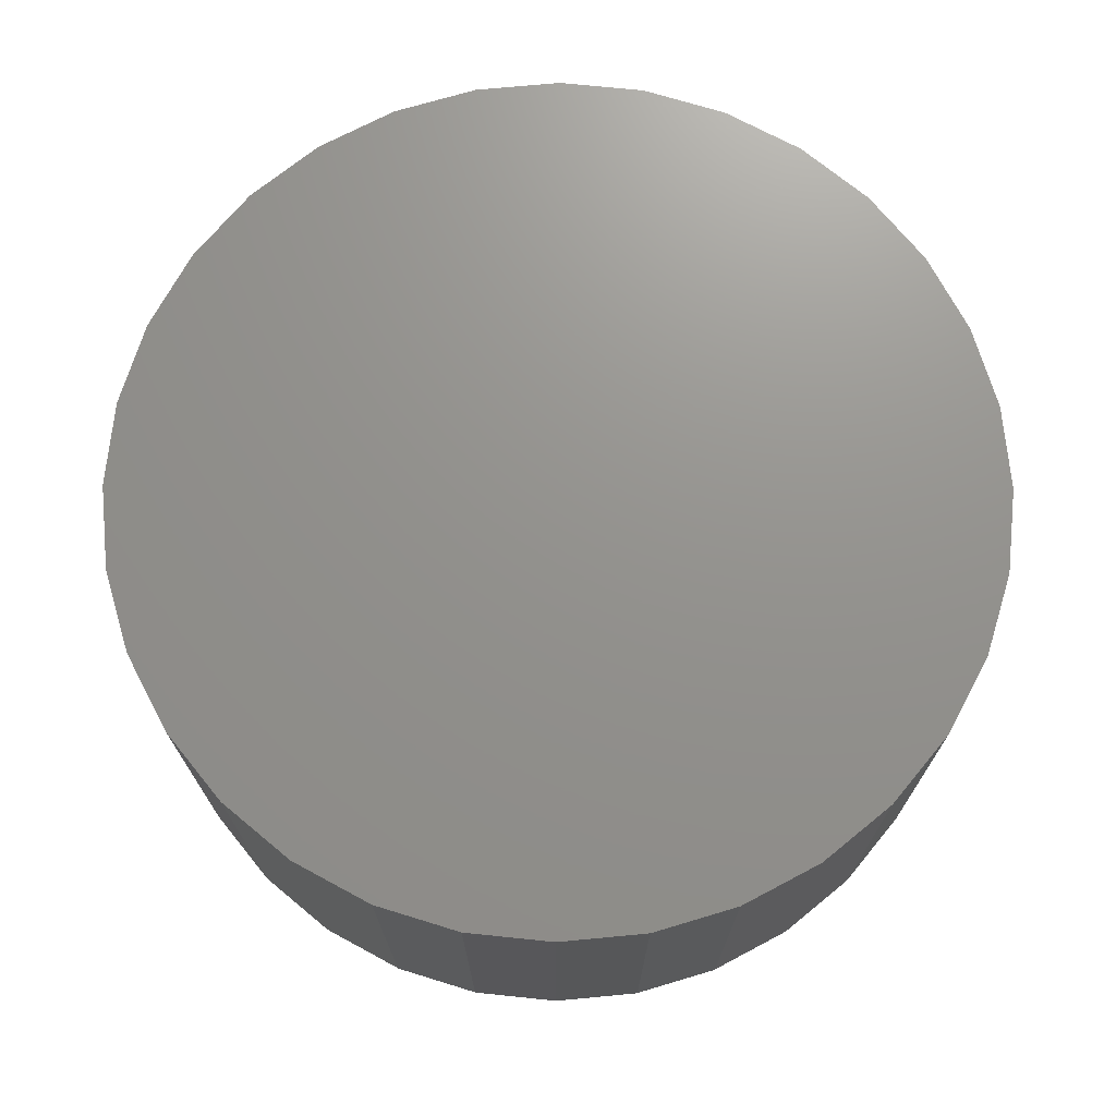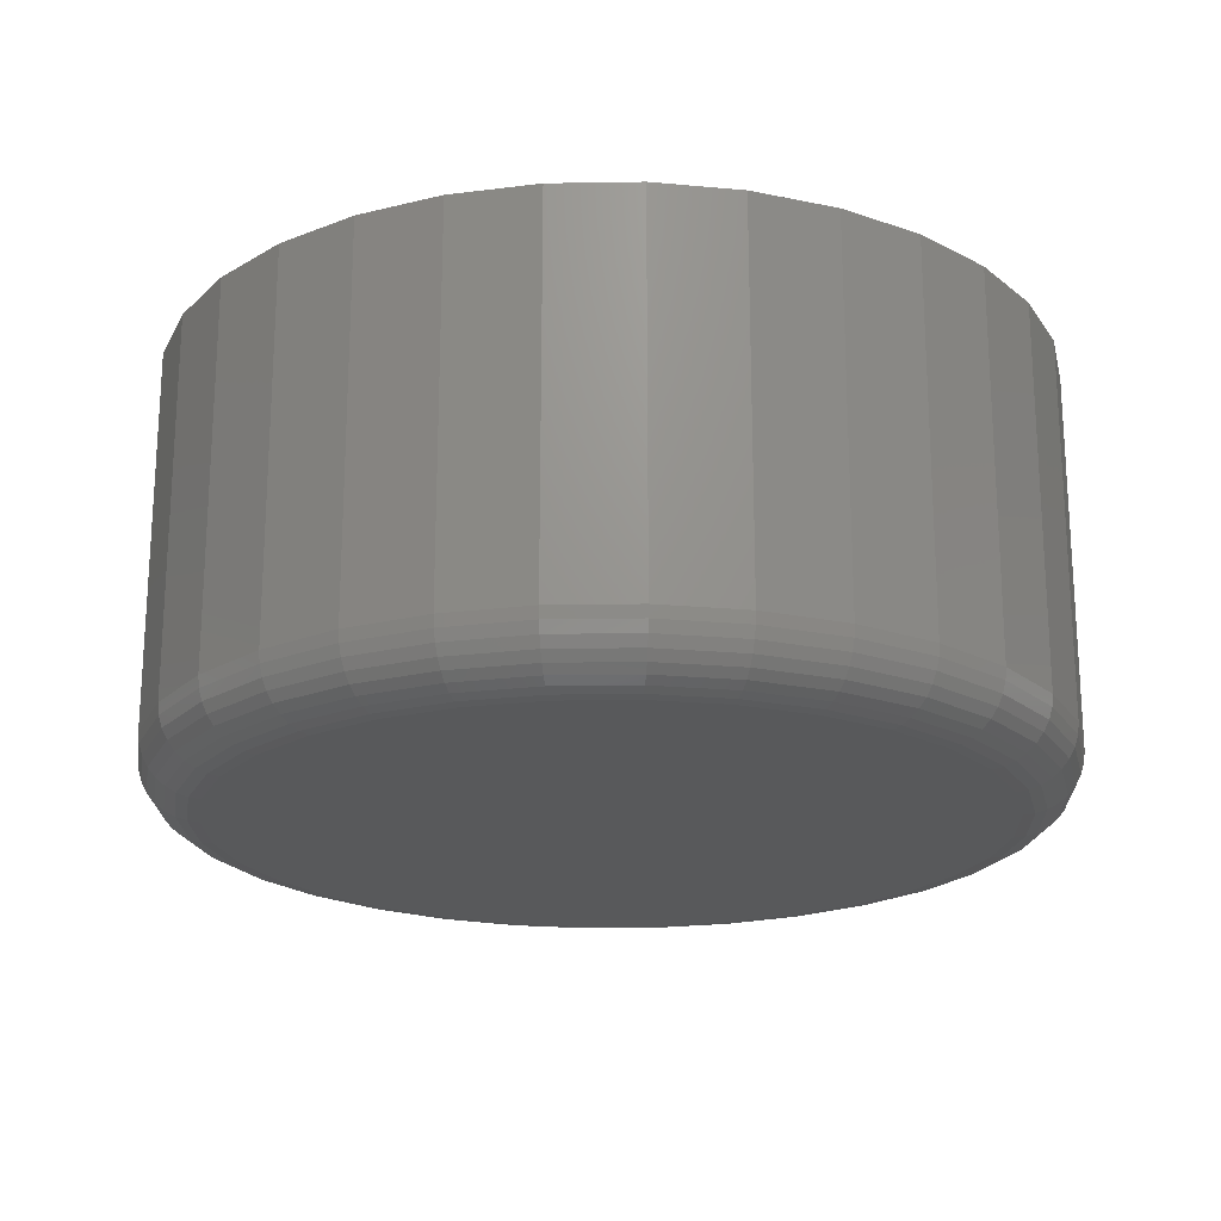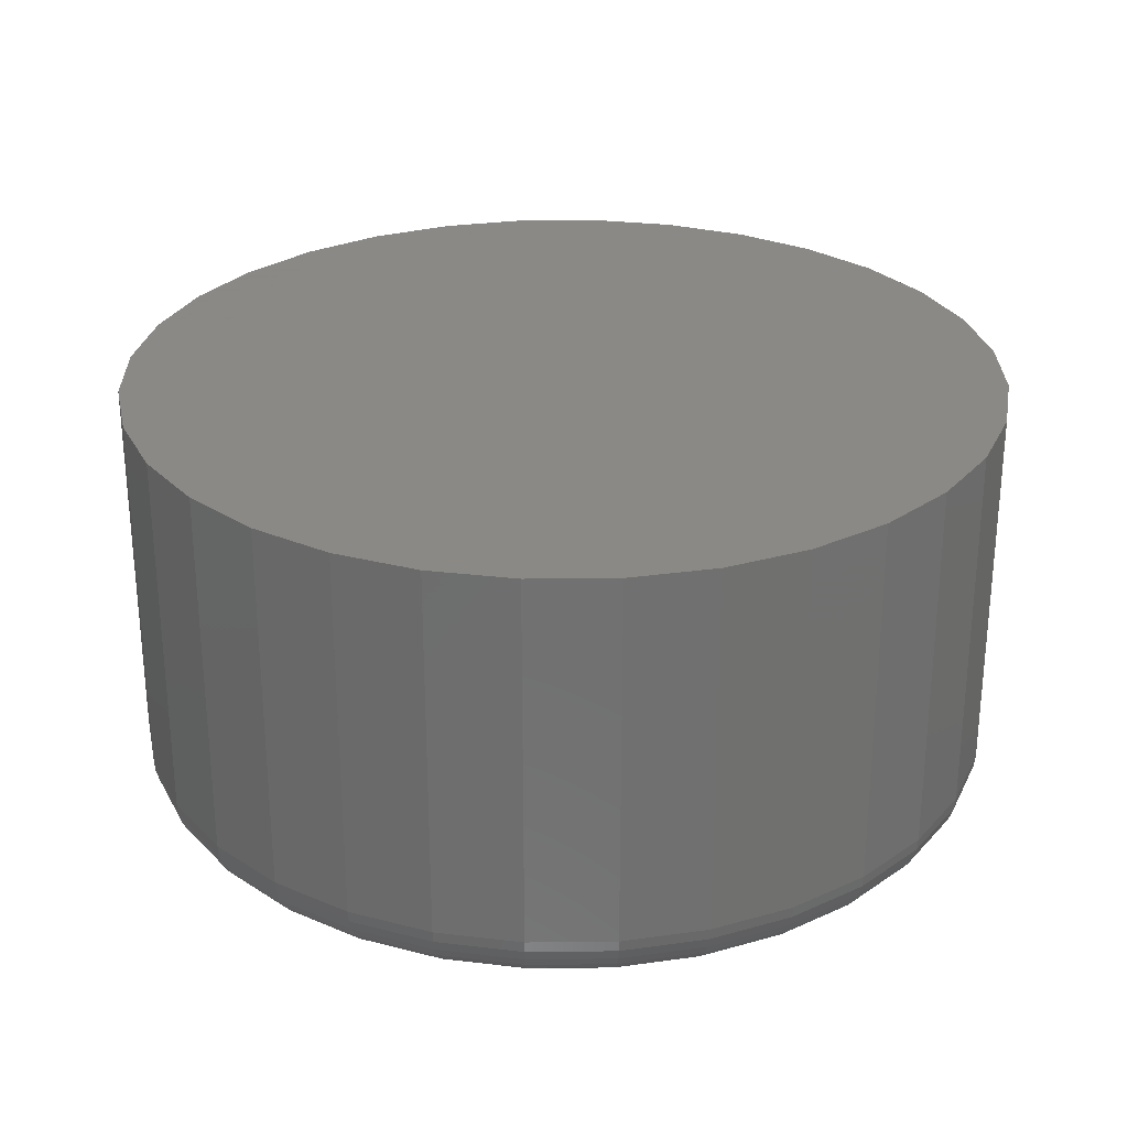
<metadata>
{"format":"stl","ext":"stl","renderer":"f3d","projection":"perspective","resolution":1024,"background":"white","views":[{"elev":71.7,"azim":56.5,"up":"+Y"},{"elev":-20.5,"azim":-48.9,"up":"+Y"},{"elev":27.9,"azim":94.7,"up":"+Y"}]}
</metadata>
<code>
# stl→obj: 320 verts, 636 faces
v -0.02079 -0.1719 0.5221
v 0.03773 -0.1719 0.5221
v 0.00847 -0.1719 0.525
v -0.04893 -0.1719 0.5136
v 0.06587 -0.1719 0.5136
v 0.06587 -0.1719 0.2364
v -0.02079 -0.1719 0.2279
v 0.03773 -0.1719 0.2279
v 0.00847 -0.1719 0.225
v 0.09181 -0.1719 0.4997
v -0.07487 -0.1719 0.4997
v 0.1145 -0.1719 0.4811
v -0.0976 -0.1719 0.4811
v 0.1332 -0.1719 0.4583
v -0.1163 -0.1719 0.4583
v 0.1471 -0.1719 0.4324
v -0.1301 -0.1719 0.4324
v 0.1556 -0.1719 0.4043
v -0.1386 -0.1719 0.4043
v 0.1585 -0.1719 0.375
v -0.1415 -0.1719 0.375
v 0.1556 -0.1719 0.3457
v -0.1386 -0.1719 0.3457
v 0.1471 -0.1719 0.3176
v -0.1301 -0.1719 0.3176
v 0.1332 -0.1719 0.2917
v -0.1163 -0.1719 0.2917
v 0.1145 -0.1719 0.2689
v -0.0976 -0.1719 0.2689
v 0.09181 -0.1719 0.2503
v -0.07487 -0.1719 0.2503
v -0.04893 -0.1719 0.2364
v 0.1819 3.738e-17 0.375
v 0.1819 -0.1484 0.375
v 0.1786 3.532e-17 0.3412
v 0.1786 -0.1484 0.3412
v 0.1687 3.297e-17 0.3086
v 0.1687 -0.1484 0.3086
v 0.1527 3.041e-17 0.2786
v 0.1527 -0.1484 0.2786
v 0.1311 2.776e-17 0.2524
v 0.1311 -0.1484 0.2524
v 0.1048 2.51e-17 0.2308
v 0.1048 -0.1484 0.2308
v 0.07484 2.255e-17 0.2148
v 0.07484 -0.1484 0.2148
v 0.04231 2.019e-17 0.2049
v 0.04231 -0.1484 0.2049
v 0.00847 1.813e-17 0.2016
v 0.00847 -0.1484 0.2016
v -0.02537 1.643e-17 0.2049
v -0.02537 -0.1484 0.2049
v -0.0579 1.518e-17 0.2148
v -0.0579 -0.1484 0.2148
v -0.08789 1.44e-17 0.2308
v -0.08789 -0.1484 0.2308
v -0.1142 1.414e-17 0.2524
v -0.1142 -0.1484 0.2524
v -0.1357 1.44e-17 0.2786
v -0.1357 -0.1484 0.2786
v -0.1518 1.518e-17 0.3086
v -0.1518 -0.1484 0.3086
v -0.1616 1.643e-17 0.3412
v -0.1616 -0.1484 0.3412
v -0.165 1.813e-17 0.375
v -0.165 -0.1484 0.375
v -0.1616 2.019e-17 0.4088
v -0.1616 -0.1484 0.4088
v -0.1518 2.255e-17 0.4414
v -0.1518 -0.1484 0.4414
v -0.1357 2.51e-17 0.4714
v -0.1357 -0.1484 0.4714
v -0.1142 2.776e-17 0.4976
v -0.1142 -0.1484 0.4976
v -0.08789 3.041e-17 0.5192
v -0.08789 -0.1484 0.5192
v -0.0579 3.297e-17 0.5352
v -0.0579 -0.1484 0.5352
v -0.02537 3.532e-17 0.5451
v -0.02537 -0.1484 0.5451
v 0.00847 3.738e-17 0.5484
v 0.00847 -0.1484 0.5484
v 0.04231 3.908e-17 0.5451
v 0.04231 -0.1484 0.5451
v 0.07484 4.033e-17 0.5352
v 0.07484 -0.1484 0.5352
v 0.1048 4.111e-17 0.5192
v 0.1048 -0.1484 0.5192
v 0.1311 4.137e-17 0.4976
v 0.1311 -0.1484 0.4976
v 0.1527 4.111e-17 0.4714
v 0.1527 -0.1484 0.4714
v 0.1687 4.033e-17 0.4414
v 0.1687 -0.1484 0.4414
v 0.1786 3.908e-17 0.4088
v 0.1786 -0.1484 0.4088
v -0.1461 -0.1714 0.375
v -0.1431 -0.1714 0.4052
v -0.1505 -0.1701 0.375
v -0.1474 -0.1701 0.406
v -0.1546 -0.1679 0.375
v -0.1514 -0.1679 0.4068
v -0.1581 -0.165 0.375
v -0.1549 -0.165 0.4075
v -0.161 -0.1615 0.375
v -0.1578 -0.1615 0.4081
v -0.1632 -0.1574 0.375
v -0.1599 -0.1574 0.4085
v -0.1645 -0.153 0.375
v -0.1612 -0.153 0.4087
v 0.1601 -0.1714 0.4052
v 0.163 -0.1714 0.375
v 0.1644 -0.1701 0.406
v 0.1674 -0.1701 0.375
v 0.1684 -0.1679 0.4068
v 0.1715 -0.1679 0.375
v 0.1718 -0.165 0.4075
v 0.175 -0.165 0.375
v 0.1747 -0.1615 0.4081
v 0.178 -0.1615 0.375
v 0.1768 -0.1574 0.4085
v 0.1801 -0.1574 0.375
v 0.1781 -0.153 0.4087
v 0.1815 -0.153 0.375
v 0.1513 -0.1714 0.4342
v 0.1553 -0.1701 0.4358
v 0.1591 -0.1679 0.4374
v 0.1624 -0.165 0.4387
v 0.1651 -0.1615 0.4399
v 0.1671 -0.1574 0.4407
v 0.1683 -0.153 0.4412
v 0.137 -0.1714 0.4609
v 0.1406 -0.1701 0.4633
v 0.144 -0.1679 0.4656
v 0.147 -0.165 0.4675
v 0.1494 -0.1615 0.4692
v 0.1512 -0.1574 0.4704
v 0.1523 -0.153 0.4711
v 0.1178 -0.1714 0.4843
v 0.1209 -0.1701 0.4874
v 0.1237 -0.1679 0.4903
v 0.1263 -0.165 0.4928
v 0.1283 -0.1615 0.4948
v 0.1298 -0.1574 0.4964
v 0.1308 -0.153 0.4973
v 0.09435 -0.1714 0.5035
v 0.09679 -0.1701 0.5072
v 0.09904 -0.1679 0.5105
v 0.101 -0.165 0.5135
v 0.1026 -0.1615 0.5159
v 0.1038 -0.1574 0.5177
v 0.1046 -0.153 0.5188
v 0.06762 -0.1714 0.5178
v 0.06931 -0.1701 0.5219
v 0.07086 -0.1679 0.5256
v 0.07222 -0.165 0.5289
v 0.07333 -0.1615 0.5316
v 0.07416 -0.1574 0.5336
v 0.07467 -0.153 0.5348
v 0.03863 -0.1714 0.5266
v 0.03948 -0.1701 0.5309
v 0.04027 -0.1679 0.5349
v 0.04097 -0.165 0.5384
v 0.04154 -0.1615 0.5412
v 0.04196 -0.1574 0.5434
v 0.04222 -0.153 0.5447
v 0.00847 -0.1714 0.5296
v 0.00847 -0.1701 0.534
v 0.00847 -0.1679 0.538
v 0.00847 -0.165 0.5416
v 0.00847 -0.1615 0.5445
v 0.00847 -0.1574 0.5467
v 0.00847 -0.153 0.548
v -0.02169 -0.1714 0.5266
v -0.02254 -0.1701 0.5309
v -0.02333 -0.1679 0.5349
v -0.02403 -0.165 0.5384
v -0.02459 -0.1615 0.5412
v -0.02502 -0.1574 0.5434
v -0.02528 -0.153 0.5447
v -0.05068 -0.1714 0.5178
v -0.05236 -0.1701 0.5219
v -0.05392 -0.1679 0.5256
v -0.05527 -0.165 0.5289
v -0.05639 -0.1615 0.5316
v -0.05722 -0.1574 0.5336
v -0.05773 -0.153 0.5348
v -0.07741 -0.1714 0.5035
v -0.07985 -0.1701 0.5072
v -0.0821 -0.1679 0.5105
v -0.08407 -0.165 0.5135
v -0.08569 -0.1615 0.5159
v -0.0869 -0.1574 0.5177
v -0.08764 -0.153 0.5188
v -0.1008 -0.1714 0.4843
v -0.1039 -0.1701 0.4874
v -0.1068 -0.1679 0.4903
v -0.1093 -0.165 0.4928
v -0.1114 -0.1615 0.4948
v -0.1129 -0.1574 0.4964
v -0.1139 -0.153 0.4973
v -0.1201 -0.1714 0.4609
v -0.1237 -0.1701 0.4633
v -0.1271 -0.1679 0.4656
v -0.13 -0.165 0.4675
v -0.1325 -0.1615 0.4692
v -0.1343 -0.1574 0.4704
v -0.1354 -0.153 0.4711
v -0.1343 -0.1714 0.4342
v -0.1384 -0.1701 0.4358
v -0.1421 -0.1679 0.4374
v -0.1454 -0.165 0.4387
v -0.1481 -0.1615 0.4399
v -0.1501 -0.1574 0.4407
v -0.1513 -0.153 0.4412
v 0.1601 -0.1714 0.3448
v 0.1644 -0.1701 0.344
v 0.1684 -0.1679 0.3432
v 0.1718 -0.165 0.3425
v 0.1747 -0.1615 0.3419
v 0.1768 -0.1574 0.3415
v 0.1781 -0.153 0.3413
v -0.1431 -0.1714 0.3448
v -0.1474 -0.1701 0.344
v -0.1514 -0.1679 0.3432
v -0.1549 -0.165 0.3425
v -0.1578 -0.1615 0.3419
v -0.1599 -0.1574 0.3415
v -0.1612 -0.153 0.3413
v -0.1343 -0.1714 0.3158
v -0.1384 -0.1701 0.3142
v -0.1421 -0.1679 0.3126
v -0.1454 -0.165 0.3113
v -0.1481 -0.1615 0.3101
v -0.1501 -0.1574 0.3093
v -0.1513 -0.153 0.3088
v -0.1201 -0.1714 0.2891
v -0.1237 -0.1701 0.2867
v -0.1271 -0.1679 0.2844
v -0.13 -0.165 0.2825
v -0.1325 -0.1615 0.2808
v -0.1343 -0.1574 0.2796
v -0.1354 -0.153 0.2789
v -0.1008 -0.1714 0.2657
v -0.1039 -0.1701 0.2626
v -0.1068 -0.1679 0.2597
v -0.1093 -0.165 0.2572
v -0.1114 -0.1615 0.2552
v -0.1129 -0.1574 0.2536
v -0.1139 -0.153 0.2527
v -0.07741 -0.1714 0.2465
v -0.07985 -0.1701 0.2428
v -0.0821 -0.1679 0.2395
v -0.08407 -0.165 0.2365
v -0.08569 -0.1615 0.2341
v -0.0869 -0.1574 0.2323
v -0.08764 -0.153 0.2312
v -0.05068 -0.1714 0.2322
v -0.05236 -0.1701 0.2281
v -0.05392 -0.1679 0.2244
v -0.05527 -0.165 0.2211
v -0.05639 -0.1615 0.2184
v -0.05722 -0.1574 0.2164
v -0.05773 -0.153 0.2152
v -0.02169 -0.1714 0.2234
v -0.02254 -0.1701 0.2191
v -0.02333 -0.1679 0.2151
v -0.02403 -0.165 0.2116
v -0.02459 -0.1615 0.2088
v -0.02502 -0.1574 0.2066
v -0.02528 -0.153 0.2053
v 0.00847 -0.1714 0.2204
v 0.00847 -0.1701 0.216
v 0.00847 -0.1679 0.212
v 0.00847 -0.165 0.2084
v 0.00847 -0.1615 0.2055
v 0.00847 -0.1574 0.2033
v 0.00847 -0.153 0.202
v 0.03863 -0.1714 0.2234
v 0.03948 -0.1701 0.2191
v 0.04027 -0.1679 0.2151
v 0.04097 -0.165 0.2116
v 0.04154 -0.1615 0.2088
v 0.04196 -0.1574 0.2066
v 0.04222 -0.153 0.2053
v 0.06762 -0.1714 0.2322
v 0.06931 -0.1701 0.2281
v 0.07086 -0.1679 0.2244
v 0.07222 -0.165 0.2211
v 0.07333 -0.1615 0.2184
v 0.07416 -0.1574 0.2164
v 0.07467 -0.153 0.2152
v 0.09435 -0.1714 0.2465
v 0.09679 -0.1701 0.2428
v 0.09904 -0.1679 0.2395
v 0.101 -0.165 0.2365
v 0.1026 -0.1615 0.2341
v 0.1038 -0.1574 0.2323
v 0.1046 -0.153 0.2312
v 0.1178 -0.1714 0.2657
v 0.1209 -0.1701 0.2626
v 0.1237 -0.1679 0.2597
v 0.1263 -0.165 0.2572
v 0.1283 -0.1615 0.2552
v 0.1298 -0.1574 0.2536
v 0.1308 -0.153 0.2527
v 0.137 -0.1714 0.2891
v 0.1406 -0.1701 0.2867
v 0.144 -0.1679 0.2844
v 0.147 -0.165 0.2825
v 0.1494 -0.1615 0.2808
v 0.1512 -0.1574 0.2796
v 0.1523 -0.153 0.2789
v 0.1513 -0.1714 0.3158
v 0.1553 -0.1701 0.3142
v 0.1591 -0.1679 0.3126
v 0.1624 -0.165 0.3113
v 0.1651 -0.1615 0.3101
v 0.1671 -0.1574 0.3093
v 0.1683 -0.153 0.3088
f 1 2 3
f 2 1 4
f 2 4 5
f 6 7 8
f 8 7 9
f 5 4 10
f 10 4 11
f 10 11 12
f 12 11 13
f 12 13 14
f 14 13 15
f 14 15 16
f 16 15 17
f 16 17 18
f 18 17 19
f 18 19 20
f 20 19 21
f 20 21 22
f 22 21 23
f 22 23 24
f 24 23 25
f 24 25 26
f 26 25 27
f 26 27 28
f 28 27 29
f 28 29 30
f 30 29 31
f 30 31 6
f 6 31 32
f 6 32 7
f 33 34 35
f 35 34 36
f 35 36 37
f 37 36 38
f 37 38 39
f 39 38 40
f 39 40 41
f 41 40 42
f 41 42 43
f 43 42 44
f 43 44 45
f 45 44 46
f 45 46 47
f 47 46 48
f 47 48 49
f 49 48 50
f 49 50 51
f 51 50 52
f 51 52 53
f 53 52 54
f 53 54 55
f 55 54 56
f 55 56 57
f 57 56 58
f 57 58 59
f 59 58 60
f 59 60 61
f 61 60 62
f 61 62 63
f 63 62 64
f 63 64 65
f 65 64 66
f 65 66 67
f 67 66 68
f 67 68 69
f 69 68 70
f 69 70 71
f 71 70 72
f 71 72 73
f 73 72 74
f 73 74 75
f 75 74 76
f 75 76 77
f 77 76 78
f 77 78 79
f 79 78 80
f 79 80 81
f 81 80 82
f 81 82 83
f 83 82 84
f 83 84 85
f 85 84 86
f 85 86 87
f 87 86 88
f 87 88 89
f 89 88 90
f 89 90 91
f 91 90 92
f 91 92 93
f 93 92 94
f 93 94 95
f 95 94 96
f 95 96 33
f 33 96 34
f 21 19 97
f 97 19 98
f 97 98 99
f 99 98 100
f 99 100 101
f 101 100 102
f 101 102 103
f 103 102 104
f 103 104 105
f 105 104 106
f 105 106 107
f 107 106 108
f 107 108 109
f 109 108 110
f 109 110 66
f 66 110 68
f 18 20 111
f 111 20 112
f 111 112 113
f 113 112 114
f 113 114 115
f 115 114 116
f 115 116 117
f 117 116 118
f 117 118 119
f 119 118 120
f 119 120 121
f 121 120 122
f 121 122 123
f 123 122 124
f 123 124 96
f 96 124 34
f 16 18 125
f 125 18 111
f 125 111 126
f 126 111 113
f 126 113 127
f 127 113 115
f 127 115 128
f 128 115 117
f 128 117 129
f 129 117 119
f 129 119 130
f 130 119 121
f 130 121 131
f 131 121 123
f 131 123 94
f 94 123 96
f 14 16 132
f 132 16 125
f 132 125 133
f 133 125 126
f 133 126 134
f 134 126 127
f 134 127 135
f 135 127 128
f 135 128 136
f 136 128 129
f 136 129 137
f 137 129 130
f 137 130 138
f 138 130 131
f 138 131 92
f 92 131 94
f 12 14 139
f 139 14 132
f 139 132 140
f 140 132 133
f 140 133 141
f 141 133 134
f 141 134 142
f 142 134 135
f 142 135 143
f 143 135 136
f 143 136 144
f 144 136 137
f 144 137 145
f 145 137 138
f 145 138 90
f 90 138 92
f 10 12 146
f 146 12 139
f 146 139 147
f 147 139 140
f 147 140 148
f 148 140 141
f 148 141 149
f 149 141 142
f 149 142 150
f 150 142 143
f 150 143 151
f 151 143 144
f 151 144 152
f 152 144 145
f 152 145 88
f 88 145 90
f 5 10 153
f 153 10 146
f 153 146 154
f 154 146 147
f 154 147 155
f 155 147 148
f 155 148 156
f 156 148 149
f 156 149 157
f 157 149 150
f 157 150 158
f 158 150 151
f 158 151 159
f 159 151 152
f 159 152 86
f 86 152 88
f 2 5 160
f 160 5 153
f 160 153 161
f 161 153 154
f 161 154 162
f 162 154 155
f 162 155 163
f 163 155 156
f 163 156 164
f 164 156 157
f 164 157 165
f 165 157 158
f 165 158 166
f 166 158 159
f 166 159 84
f 84 159 86
f 3 2 167
f 167 2 160
f 167 160 168
f 168 160 161
f 168 161 169
f 169 161 162
f 169 162 170
f 170 162 163
f 170 163 171
f 171 163 164
f 171 164 172
f 172 164 165
f 172 165 173
f 173 165 166
f 173 166 82
f 82 166 84
f 1 3 174
f 174 3 167
f 174 167 175
f 175 167 168
f 175 168 176
f 176 168 169
f 176 169 177
f 177 169 170
f 177 170 178
f 178 170 171
f 178 171 179
f 179 171 172
f 179 172 180
f 180 172 173
f 180 173 80
f 80 173 82
f 4 1 181
f 181 1 174
f 181 174 182
f 182 174 175
f 182 175 183
f 183 175 176
f 183 176 184
f 184 176 177
f 184 177 185
f 185 177 178
f 185 178 186
f 186 178 179
f 186 179 187
f 187 179 180
f 187 180 78
f 78 180 80
f 11 4 188
f 188 4 181
f 188 181 189
f 189 181 182
f 189 182 190
f 190 182 183
f 190 183 191
f 191 183 184
f 191 184 192
f 192 184 185
f 192 185 193
f 193 185 186
f 193 186 194
f 194 186 187
f 194 187 76
f 76 187 78
f 13 11 195
f 195 11 188
f 195 188 196
f 196 188 189
f 196 189 197
f 197 189 190
f 197 190 198
f 198 190 191
f 198 191 199
f 199 191 192
f 199 192 200
f 200 192 193
f 200 193 201
f 201 193 194
f 201 194 74
f 74 194 76
f 15 13 202
f 202 13 195
f 202 195 203
f 203 195 196
f 203 196 204
f 204 196 197
f 204 197 205
f 205 197 198
f 205 198 206
f 206 198 199
f 206 199 207
f 207 199 200
f 207 200 208
f 208 200 201
f 208 201 72
f 72 201 74
f 17 15 209
f 209 15 202
f 209 202 210
f 210 202 203
f 210 203 211
f 211 203 204
f 211 204 212
f 212 204 205
f 212 205 213
f 213 205 206
f 213 206 214
f 214 206 207
f 214 207 215
f 215 207 208
f 215 208 70
f 70 208 72
f 19 17 98
f 98 17 209
f 98 209 100
f 100 209 210
f 100 210 102
f 102 210 211
f 102 211 104
f 104 211 212
f 104 212 106
f 106 212 213
f 106 213 108
f 108 213 214
f 108 214 110
f 110 214 215
f 110 215 68
f 68 215 70
f 20 22 112
f 112 22 216
f 112 216 114
f 114 216 217
f 114 217 116
f 116 217 218
f 116 218 118
f 118 218 219
f 118 219 120
f 120 219 220
f 120 220 122
f 122 220 221
f 122 221 124
f 124 221 222
f 124 222 34
f 34 222 36
f 23 21 223
f 223 21 97
f 223 97 224
f 224 97 99
f 224 99 225
f 225 99 101
f 225 101 226
f 226 101 103
f 226 103 227
f 227 103 105
f 227 105 228
f 228 105 107
f 228 107 229
f 229 107 109
f 229 109 64
f 64 109 66
f 25 23 230
f 230 23 223
f 230 223 231
f 231 223 224
f 231 224 232
f 232 224 225
f 232 225 233
f 233 225 226
f 233 226 234
f 234 226 227
f 234 227 235
f 235 227 228
f 235 228 236
f 236 228 229
f 236 229 62
f 62 229 64
f 27 25 237
f 237 25 230
f 237 230 238
f 238 230 231
f 238 231 239
f 239 231 232
f 239 232 240
f 240 232 233
f 240 233 241
f 241 233 234
f 241 234 242
f 242 234 235
f 242 235 243
f 243 235 236
f 243 236 60
f 60 236 62
f 29 27 244
f 244 27 237
f 244 237 245
f 245 237 238
f 245 238 246
f 246 238 239
f 246 239 247
f 247 239 240
f 247 240 248
f 248 240 241
f 248 241 249
f 249 241 242
f 249 242 250
f 250 242 243
f 250 243 58
f 58 243 60
f 31 29 251
f 251 29 244
f 251 244 252
f 252 244 245
f 252 245 253
f 253 245 246
f 253 246 254
f 254 246 247
f 254 247 255
f 255 247 248
f 255 248 256
f 256 248 249
f 256 249 257
f 257 249 250
f 257 250 56
f 56 250 58
f 32 31 258
f 258 31 251
f 258 251 259
f 259 251 252
f 259 252 260
f 260 252 253
f 260 253 261
f 261 253 254
f 261 254 262
f 262 254 255
f 262 255 263
f 263 255 256
f 263 256 264
f 264 256 257
f 264 257 54
f 54 257 56
f 7 32 265
f 265 32 258
f 265 258 266
f 266 258 259
f 266 259 267
f 267 259 260
f 267 260 268
f 268 260 261
f 268 261 269
f 269 261 262
f 269 262 270
f 270 262 263
f 270 263 271
f 271 263 264
f 271 264 52
f 52 264 54
f 9 7 272
f 272 7 265
f 272 265 273
f 273 265 266
f 273 266 274
f 274 266 267
f 274 267 275
f 275 267 268
f 275 268 276
f 276 268 269
f 276 269 277
f 277 269 270
f 277 270 278
f 278 270 271
f 278 271 50
f 50 271 52
f 8 9 279
f 279 9 272
f 279 272 280
f 280 272 273
f 280 273 281
f 281 273 274
f 281 274 282
f 282 274 275
f 282 275 283
f 283 275 276
f 283 276 284
f 284 276 277
f 284 277 285
f 285 277 278
f 285 278 48
f 48 278 50
f 6 8 286
f 286 8 279
f 286 279 287
f 287 279 280
f 287 280 288
f 288 280 281
f 288 281 289
f 289 281 282
f 289 282 290
f 290 282 283
f 290 283 291
f 291 283 284
f 291 284 292
f 292 284 285
f 292 285 46
f 46 285 48
f 30 6 293
f 293 6 286
f 293 286 294
f 294 286 287
f 294 287 295
f 295 287 288
f 295 288 296
f 296 288 289
f 296 289 297
f 297 289 290
f 297 290 298
f 298 290 291
f 298 291 299
f 299 291 292
f 299 292 44
f 44 292 46
f 28 30 300
f 300 30 293
f 300 293 301
f 301 293 294
f 301 294 302
f 302 294 295
f 302 295 303
f 303 295 296
f 303 296 304
f 304 296 297
f 304 297 305
f 305 297 298
f 305 298 306
f 306 298 299
f 306 299 42
f 42 299 44
f 26 28 307
f 307 28 300
f 307 300 308
f 308 300 301
f 308 301 309
f 309 301 302
f 309 302 310
f 310 302 303
f 310 303 311
f 311 303 304
f 311 304 312
f 312 304 305
f 312 305 313
f 313 305 306
f 313 306 40
f 40 306 42
f 24 26 314
f 314 26 307
f 314 307 315
f 315 307 308
f 315 308 316
f 316 308 309
f 316 309 317
f 317 309 310
f 317 310 318
f 318 310 311
f 318 311 319
f 319 311 312
f 319 312 320
f 320 312 313
f 320 313 38
f 38 313 40
f 22 24 216
f 216 24 314
f 216 314 217
f 217 314 315
f 217 315 218
f 218 315 316
f 218 316 219
f 219 316 317
f 219 317 220
f 220 317 318
f 220 318 221
f 221 318 319
f 221 319 222
f 222 319 320
f 222 320 36
f 36 320 38
f 81 83 79
f 77 79 83
f 85 77 83
f 47 51 45
f 49 51 47
f 51 53 45
f 45 53 55
f 45 55 43
f 43 55 57
f 43 57 41
f 41 57 59
f 41 59 39
f 39 59 61
f 39 61 37
f 37 61 63
f 37 63 35
f 35 63 65
f 35 65 33
f 33 65 67
f 33 67 95
f 95 67 69
f 95 69 93
f 93 69 71
f 93 71 91
f 91 71 73
f 91 73 89
f 89 73 75
f 89 75 87
f 87 75 77
f 87 77 85

</code>
